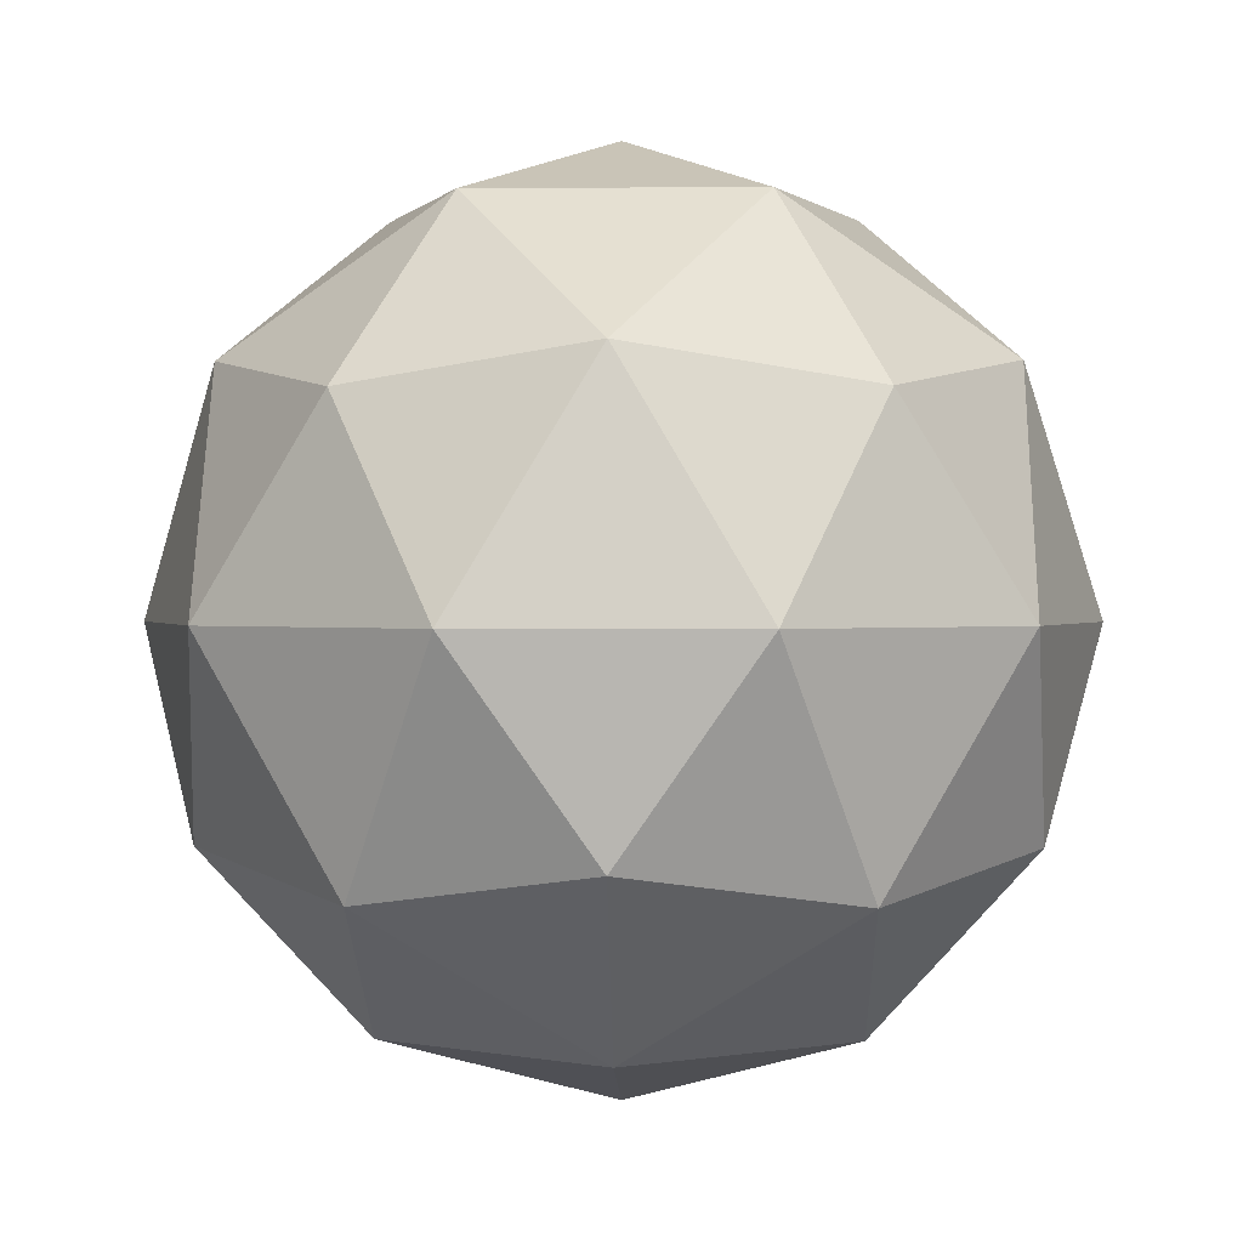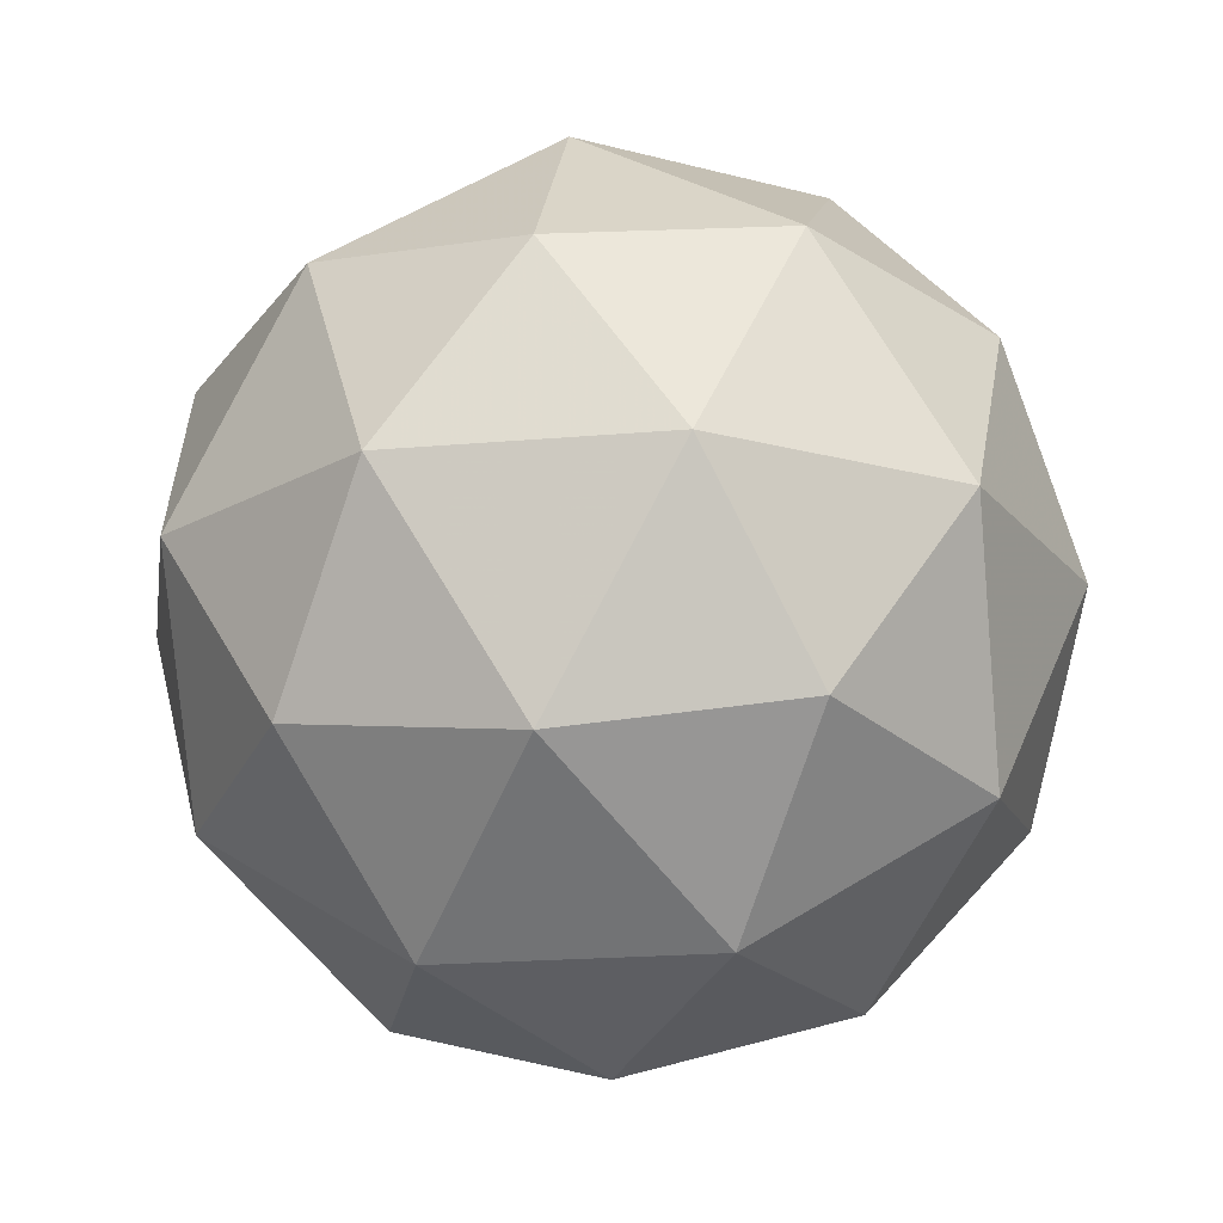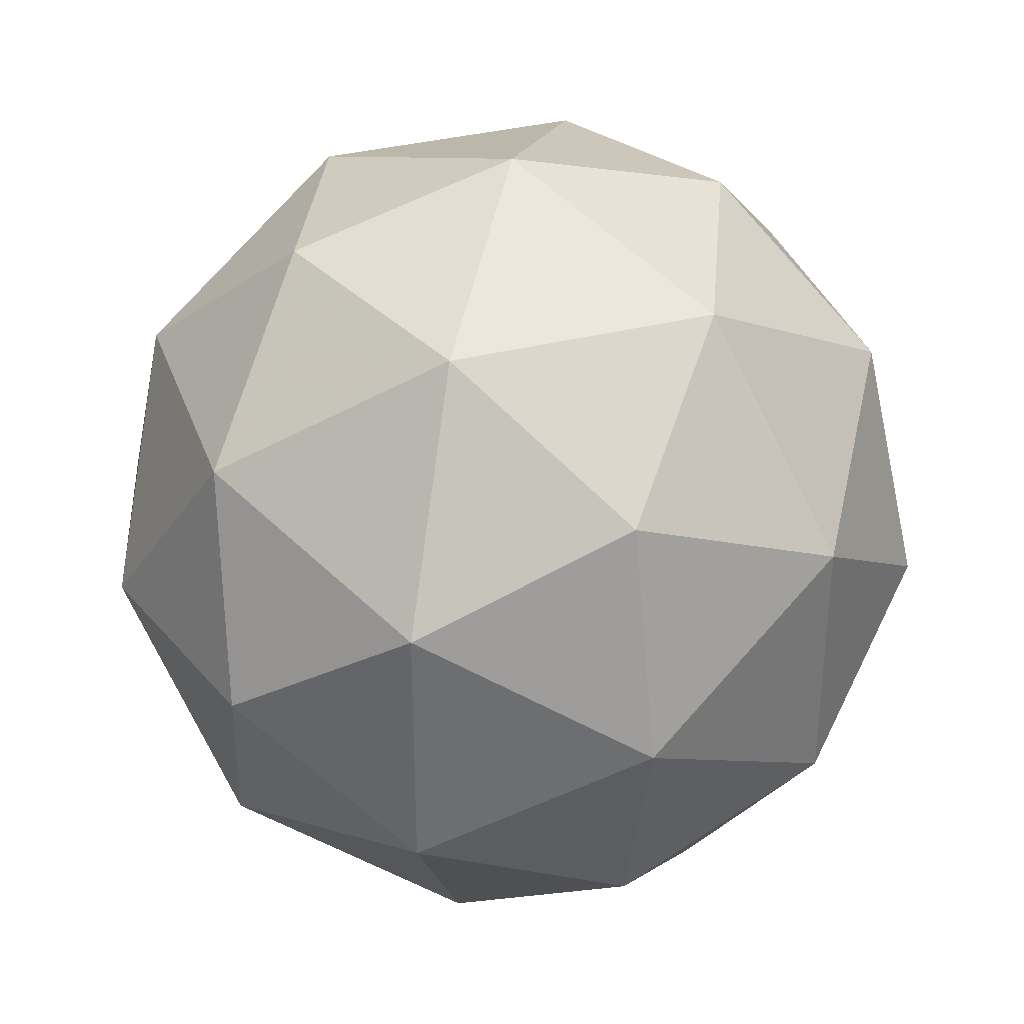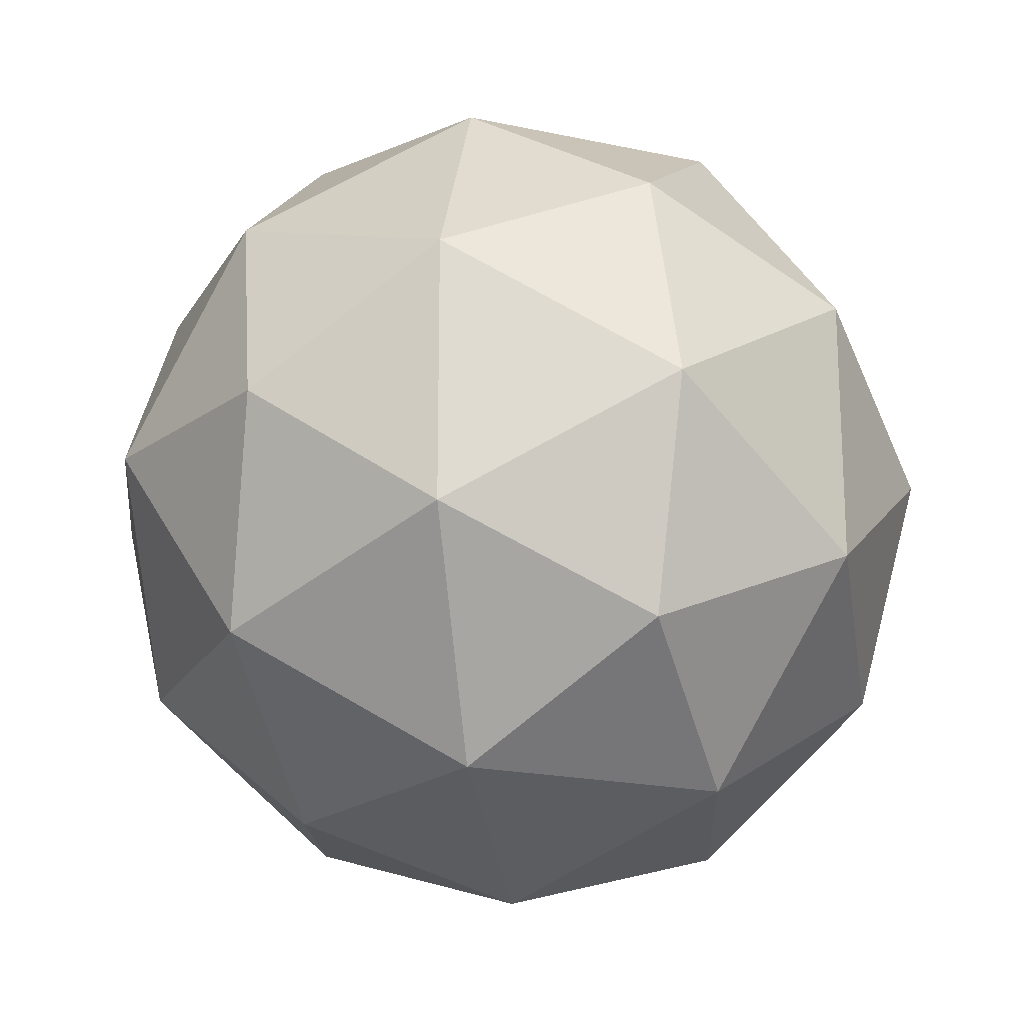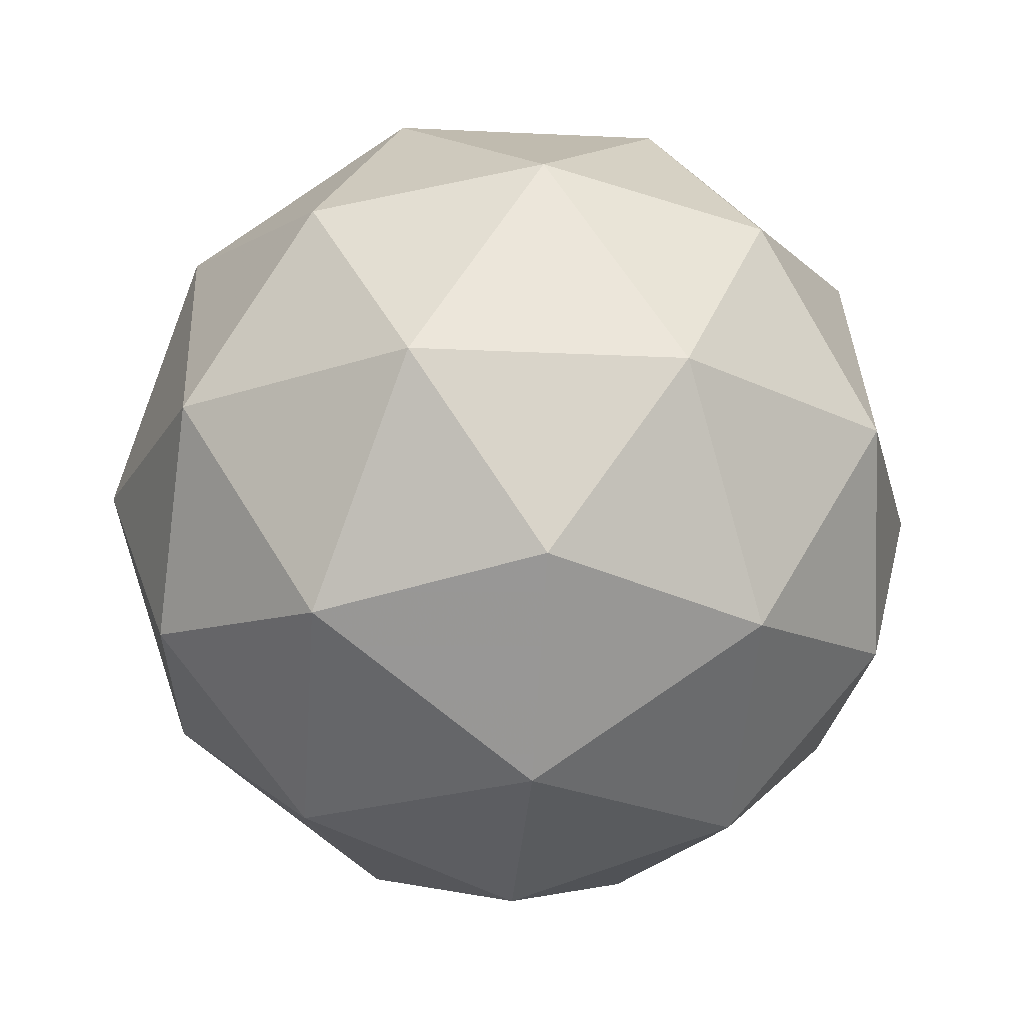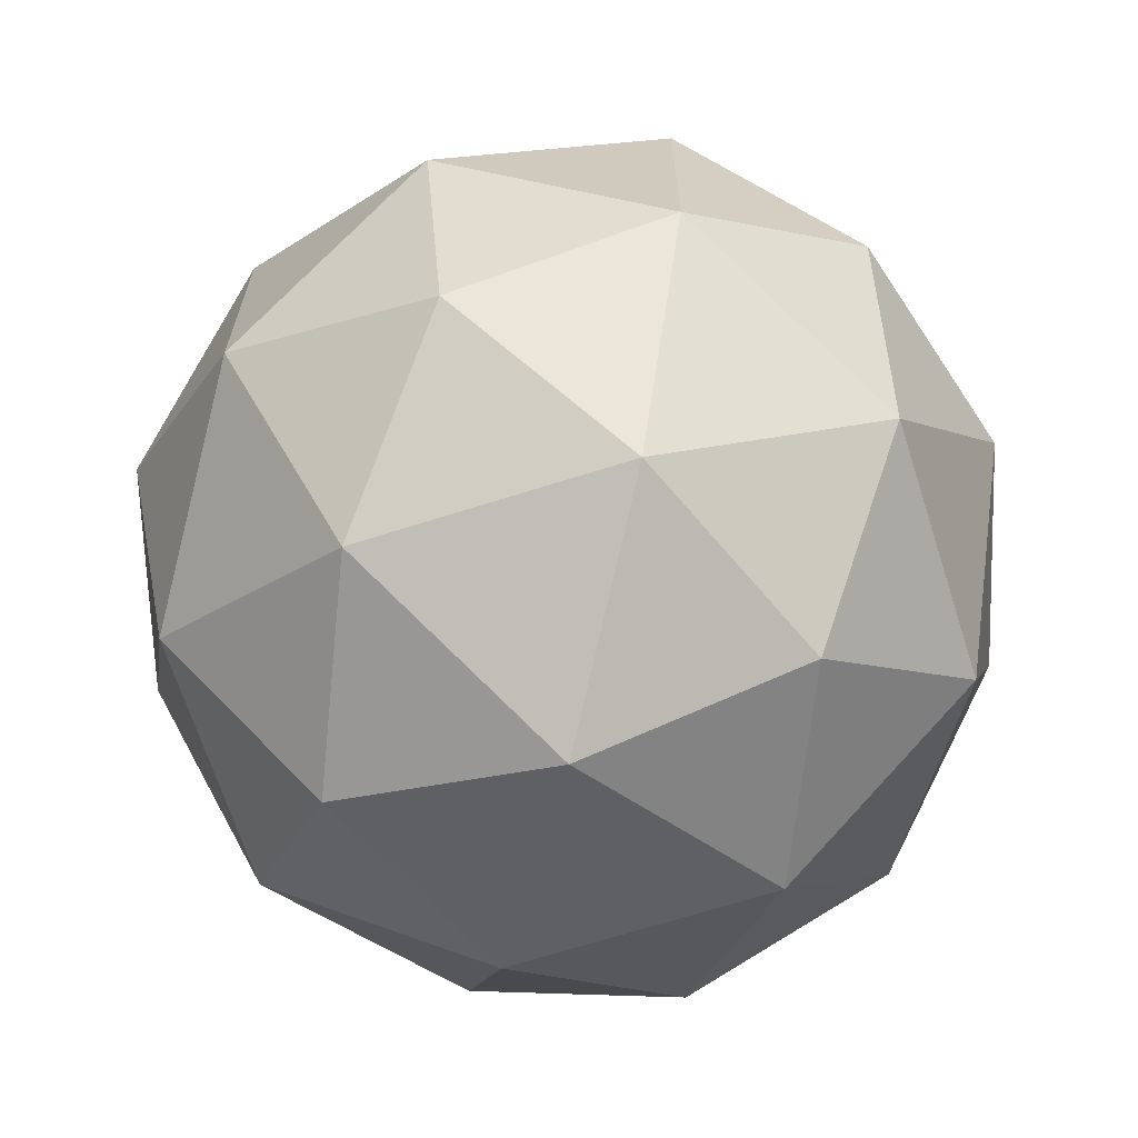
<metadata>
{"format":"obj","ext":"obj","renderer":"f3d","projection":"perspective","resolution":1024,"background":"white","views":[{"elev":0.8,"azim":55.7,"up":"+Y"},{"elev":-19.6,"azim":171.5,"up":"+Y"},{"elev":35.4,"azim":-140.1,"up":"+Z"},{"elev":-19.8,"azim":36.3,"up":"+Z"},{"elev":-21.6,"azim":-94.9,"up":"+Y"},{"elev":-67.5,"azim":76.0,"up":"+Z"}]}
</metadata>
<code>
o seon
v 0 -0.5993 -0
v 0.2549 -0.5098 0.1852
v -0.09736 -0.5098 0.2996
v 0.4337 -0.268 0.3151
v 0.5098 -0.3151 -0
v -0.3151 -0.5098 -0
v -0.09736 -0.5098 -0.2996
v 0.2549 -0.5098 -0.1852
v 0.57 -0 0.1852
v -0.1656 -0.268 0.5098
v 0.1575 -0.3151 0.4848
v 0 -0 0.5993
v -0.536 -0.268 -0
v -0.4124 -0.3151 0.2996
v -0.57 -0 0.1852
v -0.1656 -0.268 -0.5098
v -0.4124 -0.3151 -0.2996
v -0.3523 0 -0.4848
v 0.4337 -0.268 -0.3151
v 0.1575 -0.3151 -0.4848
v 0.3523 0 -0.4848
v 0.3523 -0 0.4848
v -0.3523 -0 0.4848
v -0.57 -0 -0.1852
v 0 0 -0.5993
v 0.57 -0 -0.1852
v 0.1656 0.268 0.5098
v 0.4124 0.3151 0.2996
v 0.09736 0.5098 0.2996
v -0.4337 0.268 0.3151
v -0.1575 0.3151 0.4848
v -0.2549 0.5098 0.1852
v -0.4337 0.268 -0.3151
v -0.5098 0.3151 0
v -0.2549 0.5098 -0.1852
v 0.1656 0.268 -0.5098
v -0.1575 0.3151 -0.4848
v 0.09736 0.5098 -0.2996
v 0.536 0.268 0
v 0.4124 0.3151 -0.2996
v 0.3151 0.5098 0
v 0 0.5993 0
f 1 2 3
f 4 2 5
f 1 3 6
f 1 6 7
f 1 7 8
f 4 5 9
f 10 11 12
f 13 14 15
f 16 17 18
f 19 20 21
f 4 9 22
f 10 12 23
f 13 15 24
f 16 18 25
f 19 21 26
f 27 28 29
f 30 31 32
f 33 34 35
f 36 37 38
f 39 40 41
f 41 38 42
f 41 40 38
f 40 36 38
f 38 35 42
f 38 37 35
f 37 33 35
f 35 32 42
f 35 34 32
f 34 30 32
f 32 29 42
f 32 31 29
f 31 27 29
f 29 41 42
f 29 28 41
f 28 39 41
f 26 40 39
f 26 21 40
f 21 36 40
f 25 37 36
f 25 18 37
f 18 33 37
f 24 34 33
f 24 15 34
f 15 30 34
f 23 31 30
f 23 12 31
f 12 27 31
f 22 28 27
f 22 9 28
f 9 39 28
f 21 25 36
f 21 20 25
f 20 16 25
f 18 24 33
f 18 17 24
f 17 13 24
f 15 23 30
f 15 14 23
f 14 10 23
f 12 22 27
f 12 11 22
f 11 4 22
f 9 26 39
f 9 5 26
f 5 19 26
f 8 20 19
f 8 7 20
f 7 16 20
f 7 17 16
f 7 6 17
f 6 13 17
f 6 14 13
f 6 3 14
f 3 10 14
f 5 8 19
f 5 2 8
f 2 1 8
f 3 11 10
f 3 2 11
f 2 4 11

</code>
